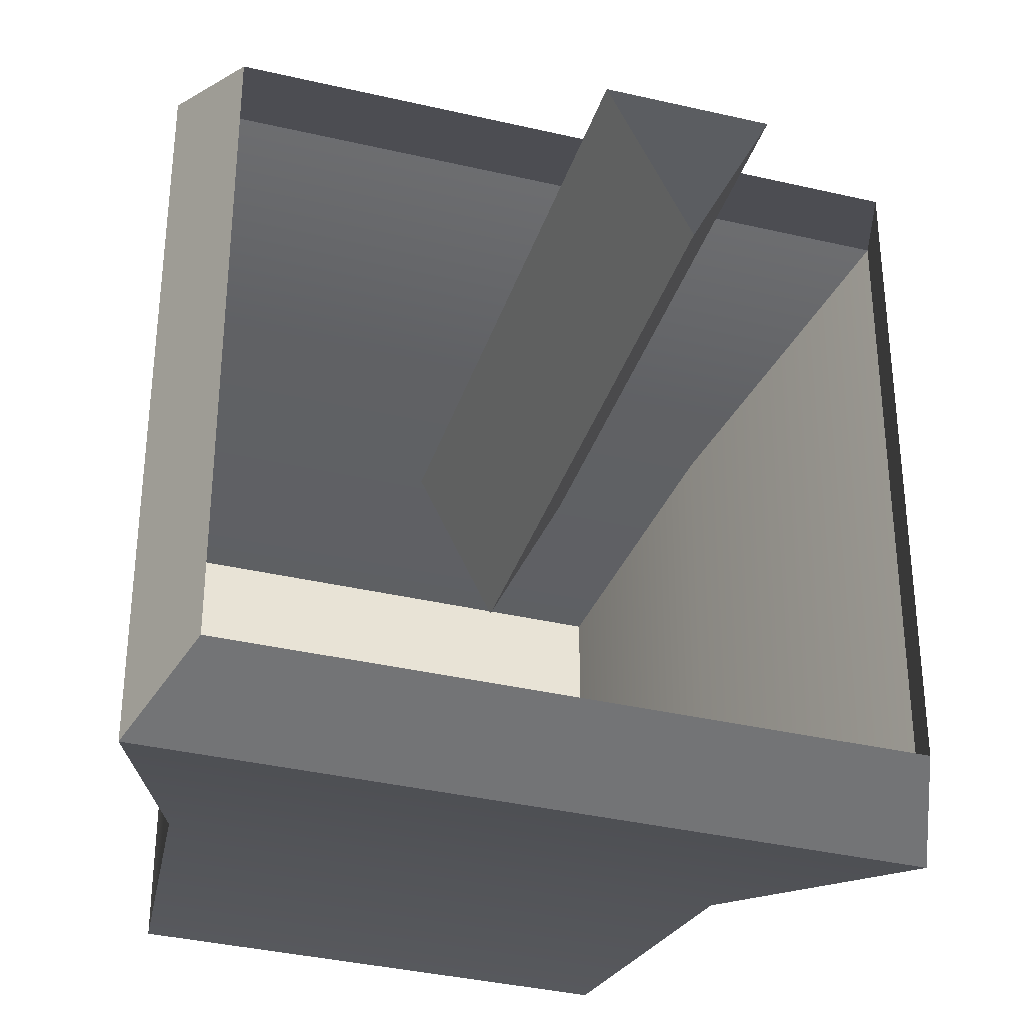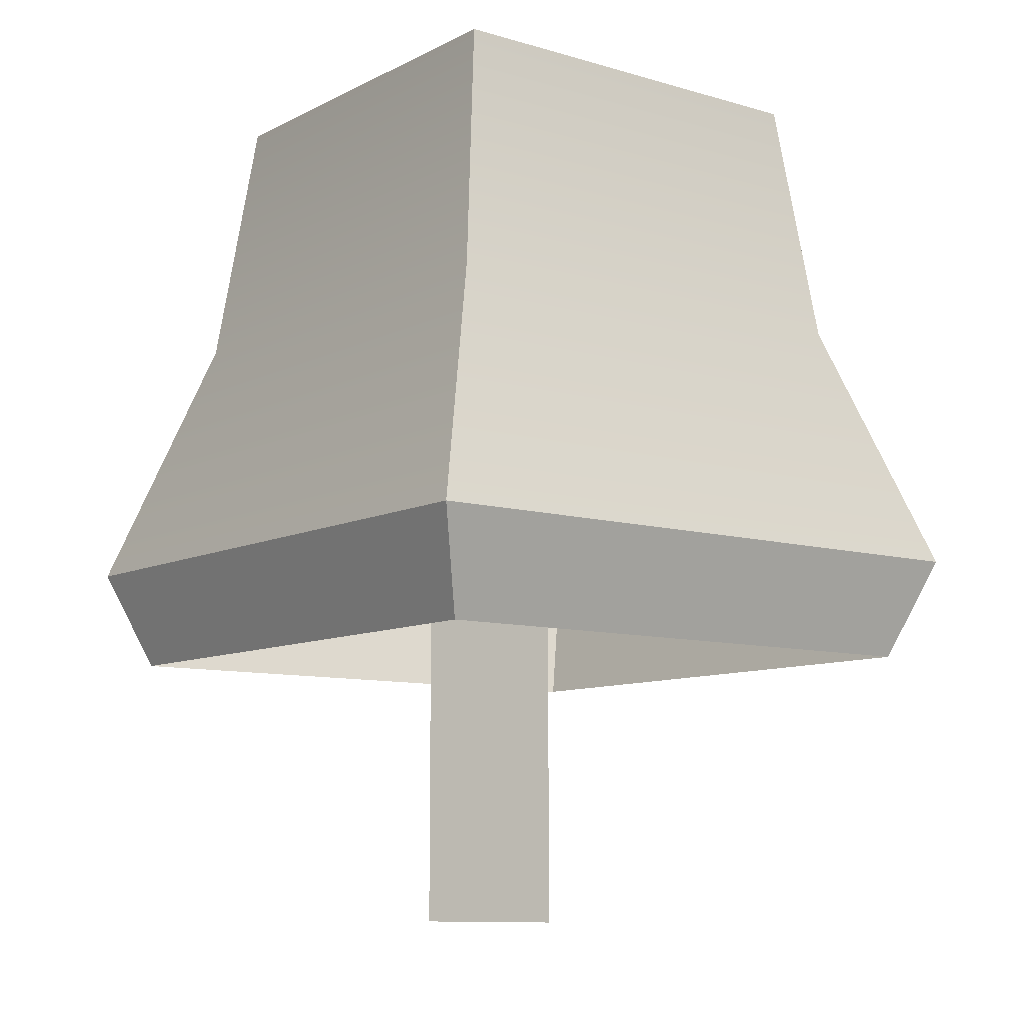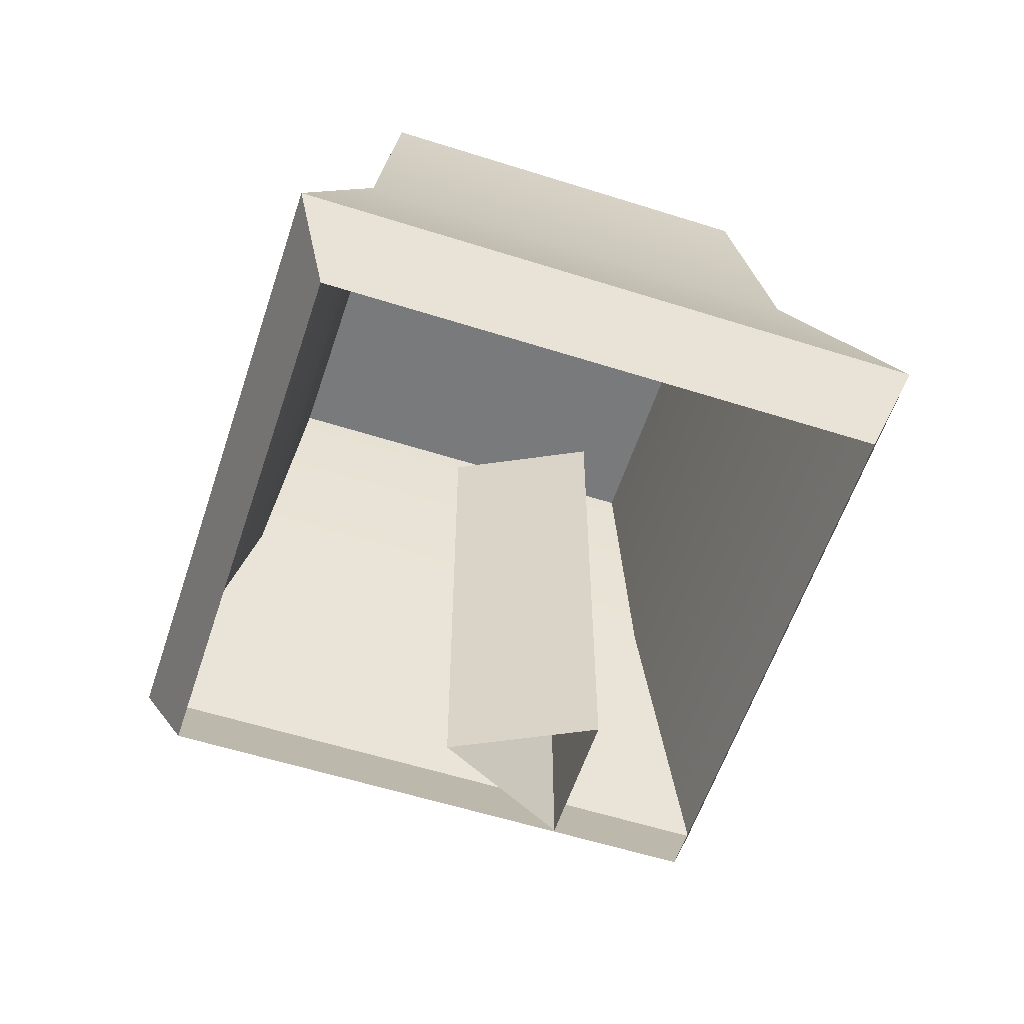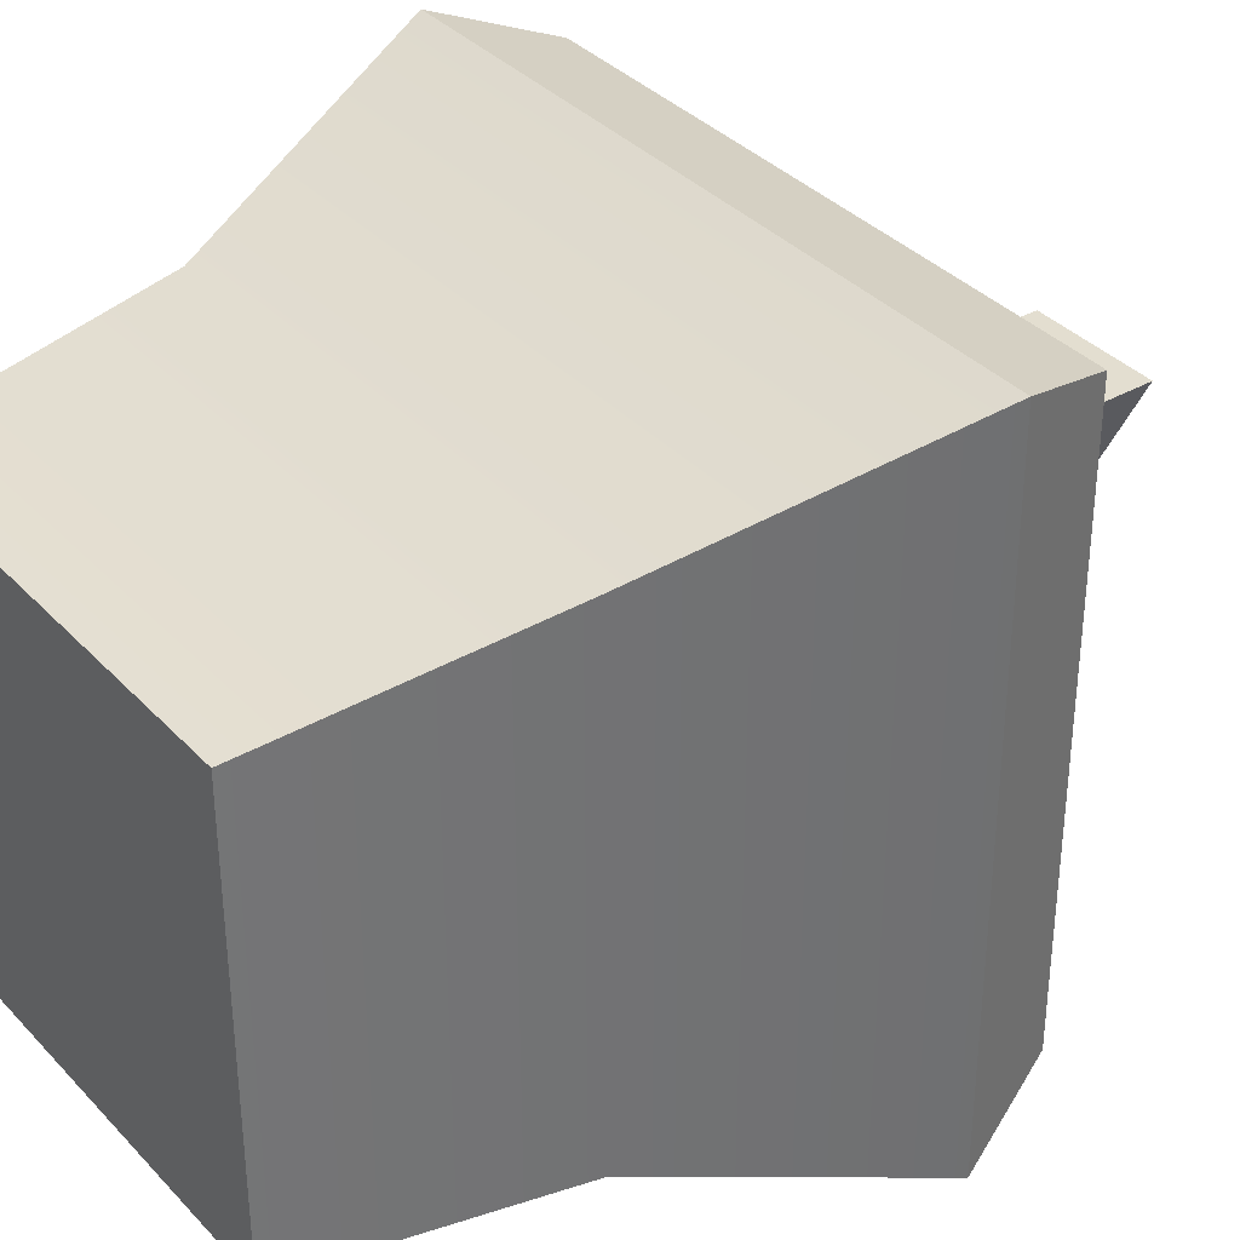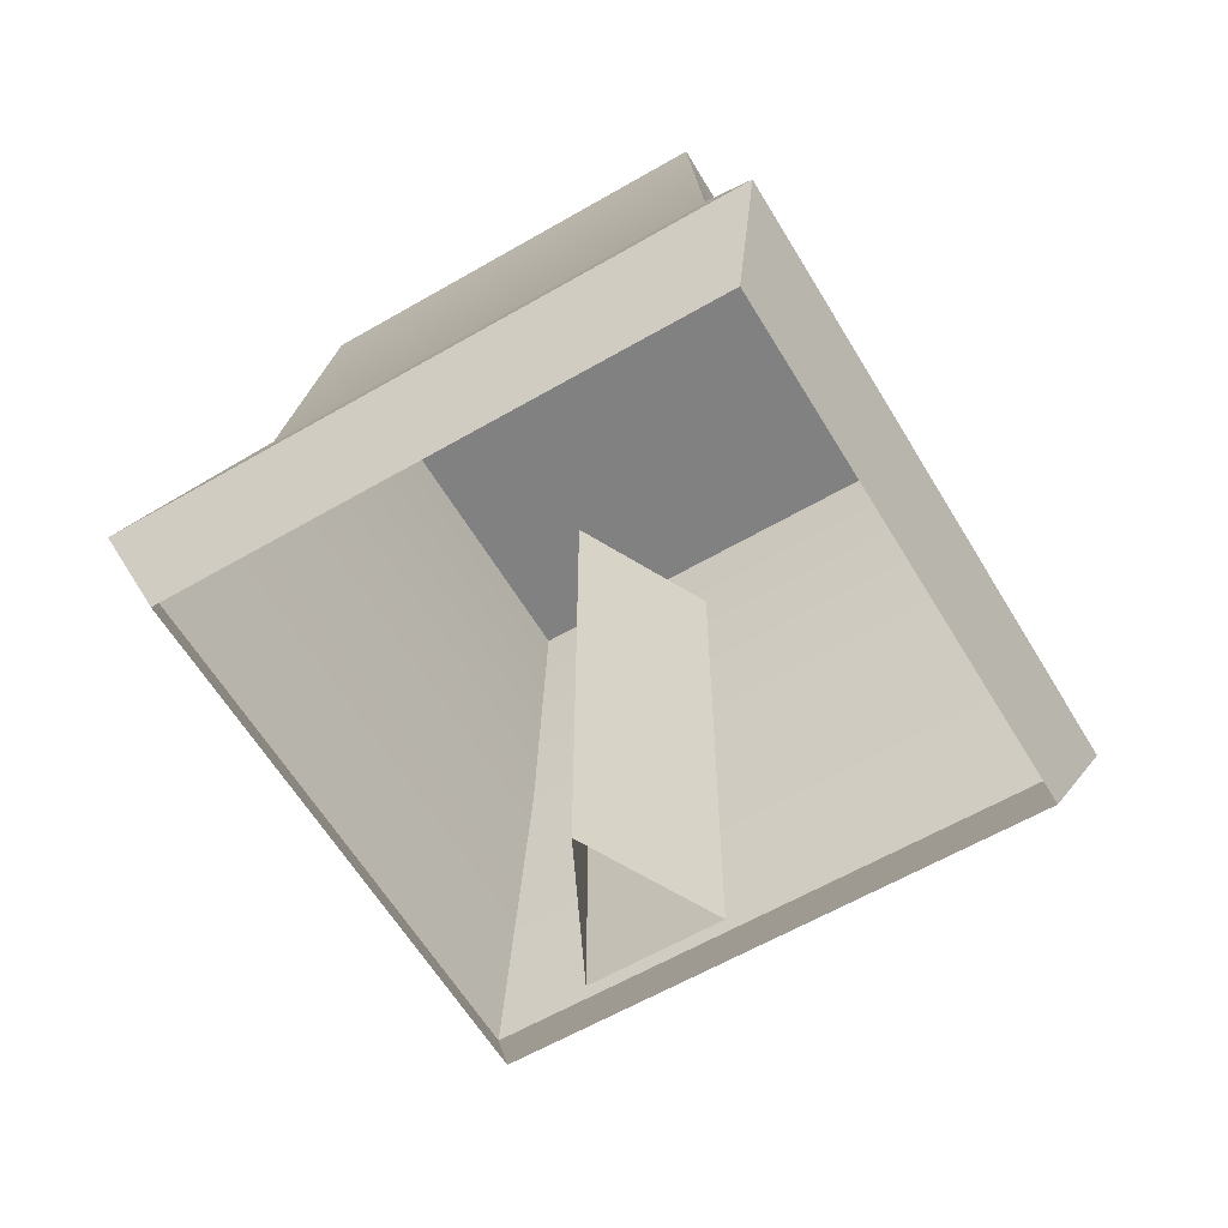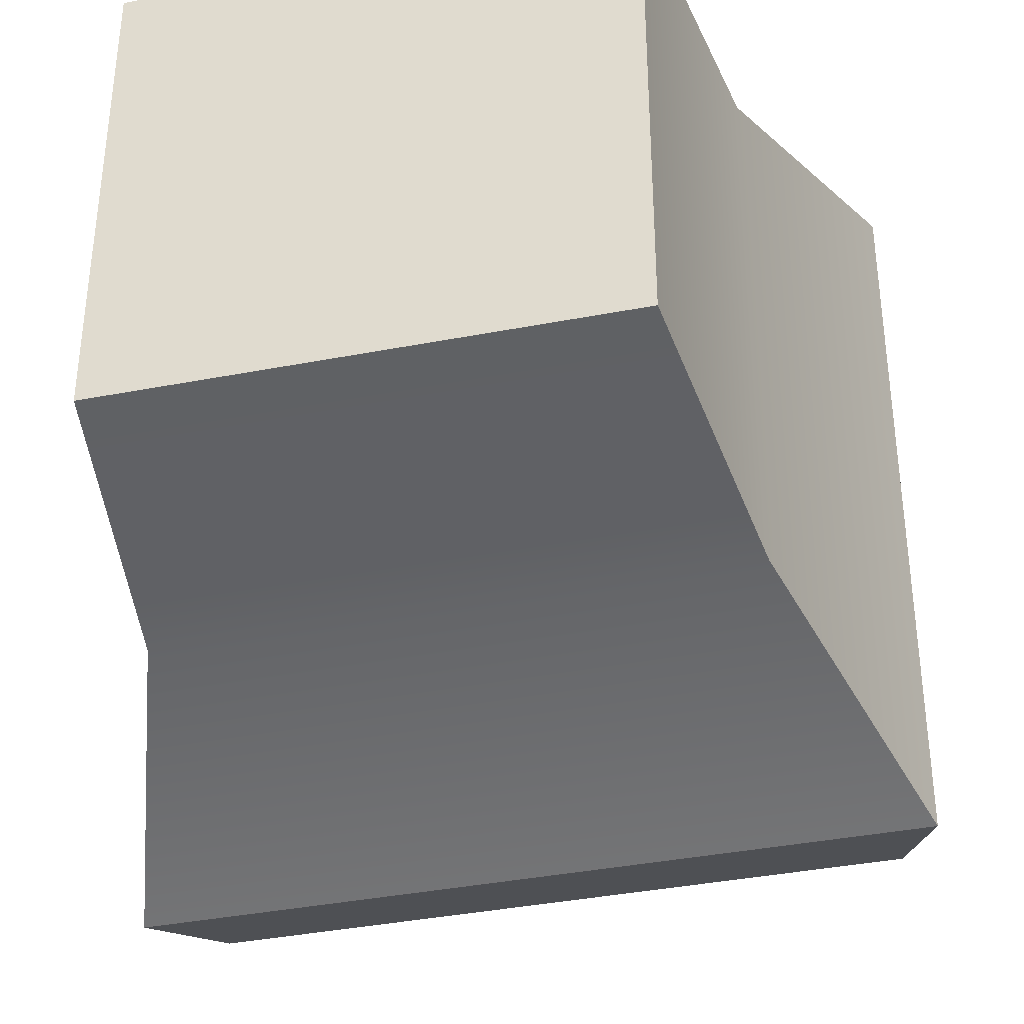
<metadata>
{"format":"obj","ext":"obj","renderer":"f3d","projection":"perspective","resolution":1024,"background":"white","views":[{"elev":-36.1,"azim":-17.1,"up":"+Z"},{"elev":-9.3,"azim":142.4,"up":"+Y"},{"elev":-58.0,"azim":-108.2,"up":"+Y"},{"elev":35.8,"azim":-126.7,"up":"+Z"},{"elev":-60.5,"azim":-149.3,"up":"+Y"},{"elev":-38.9,"azim":-166.4,"up":"+Z"}]}
</metadata>
<code>
g royal_big_mushrooms1_lod02
v -2.041 4.972 1.851
v -1.796 6.976 1.606
v 1.496 6.976 1.606
v 1.741 4.972 1.851
v -2.706 2.968 2.517
v 2.406 2.968 2.517
v -2.041 4.972 -1.93
v -2.706 2.968 -2.596
v 2.406 2.968 -2.596
v 1.741 4.972 -1.93
v -1.796 6.976 -1.685
v 1.496 6.976 -1.685
v 1.741 4.972 1.851
v 1.496 6.976 1.606
v 1.496 6.976 -1.685
v 1.741 4.972 -1.93
v -2.041 4.972 -1.93
v -2.041 4.972 1.851
v -2.706 2.968 2.517
v -2.706 2.968 -2.596
v -2.706 2.968 2.517
v -2.408 2.169 2.219
v -2.408 2.169 -2.298
v -2.706 2.968 -2.596
v -2.706 2.968 -2.596
v -2.408 2.169 -2.298
v 2.108 2.169 -2.298
v 2.406 2.968 -2.596
v 2.406 2.968 2.517
v 2.108 2.169 2.219
v -2.408 2.169 2.219
v -2.706 2.968 2.517
v 2.406 2.968 -2.596
v 2.108 2.169 -2.298
v 2.108 2.169 2.219
v 2.406 2.968 2.517
v 1.496 6.976 -1.685
v 1.496 6.976 1.606
v -1.796 6.976 1.606
v -1.796 6.976 -1.685
v -1.796 6.976 -1.685
v -1.796 6.976 1.606
v -2.041 4.972 1.851
v -2.041 4.972 -1.93
v 2.406 2.968 2.517
v 1.741 4.972 1.851
v 1.741 4.972 -1.93
v 2.406 2.968 -2.596
v -0.1499 3.968 -0.5395
v -0.6499 3.968 0.4595
v -0.6499 -0.03173 0.4595
v -0.1499 -0.03173 -0.5395
v 0.3501 -0.03173 0.4605
v 0.3501 3.968 0.4605
v -0.1499 3.968 -0.5395
v -0.1499 -0.03173 -0.5395
v -0.6499 -0.03173 0.4595
v -0.6499 3.968 0.4595
v 0.3501 3.968 0.4605
v 0.3501 -0.03173 0.4605
g royal_big_mushrooms1_lod02_0
f 3 2 1
f 4 3 1
f 4 1 5
f 6 4 5
f 9 8 7
f 10 9 7
f 10 7 11
f 12 10 11
f 15 14 13
f 16 15 13
f 19 18 17
f 20 19 17
f 23 22 21
f 24 23 21
f 27 26 25
f 28 27 25
f 31 30 29
f 32 31 29
f 35 34 33
f 36 35 33
f 39 38 37
f 40 39 37
f 43 42 41
f 44 43 41
f 47 46 45
f 48 47 45
g royal_big_mushrooms1_lod02_1
f 51 50 49
f 52 51 49
f 55 54 53
f 56 55 53
f 59 58 57
f 60 59 57

</code>
